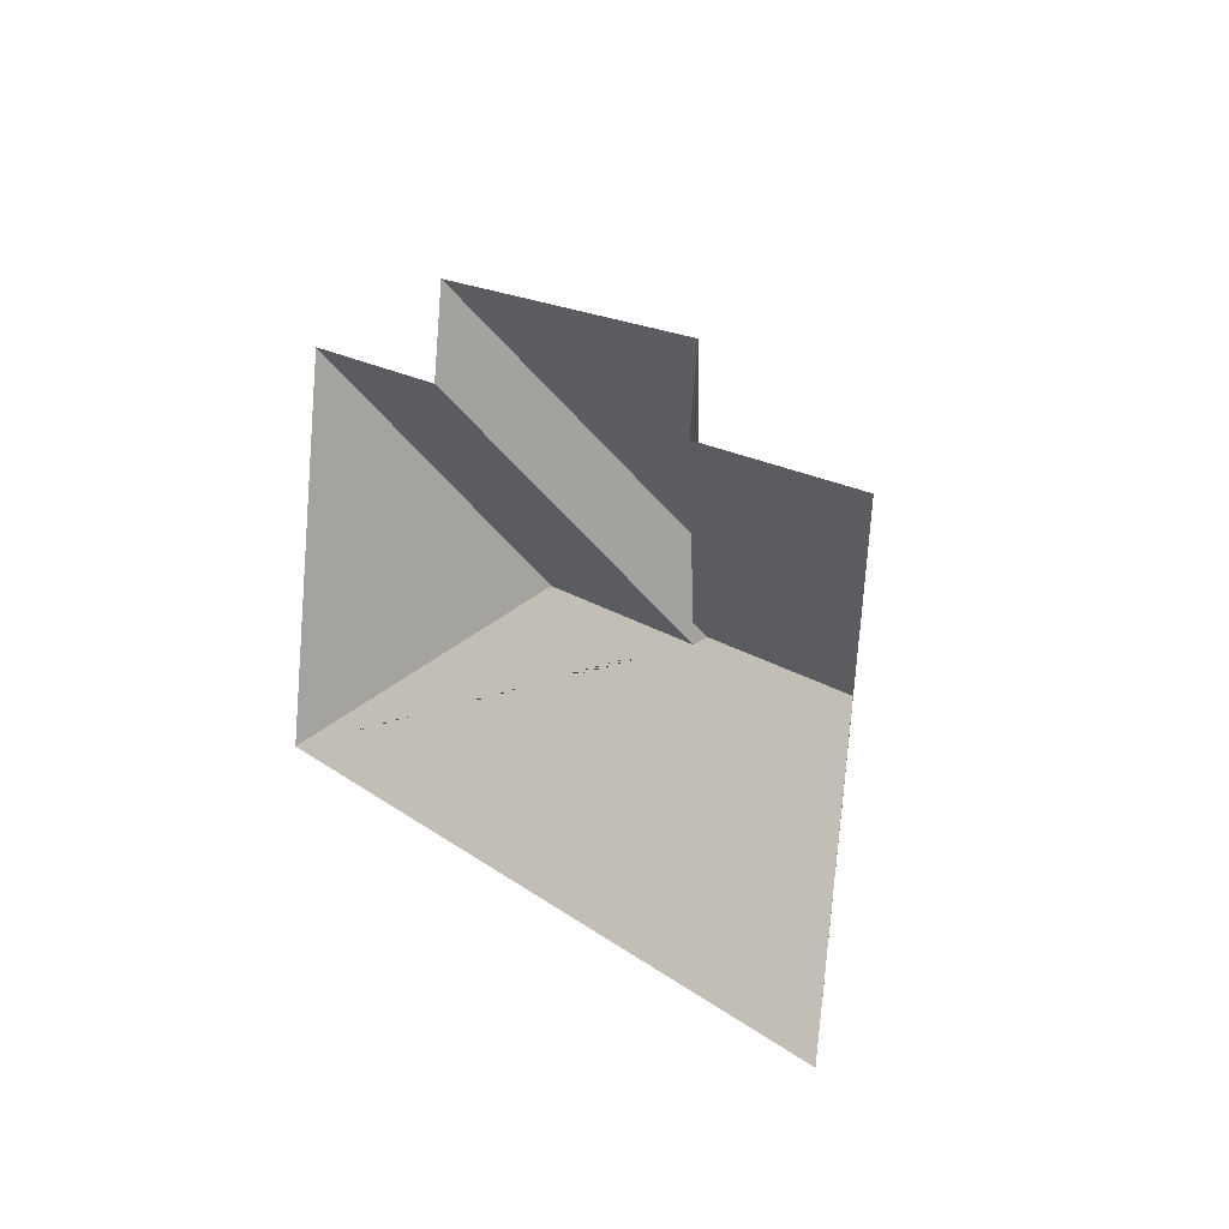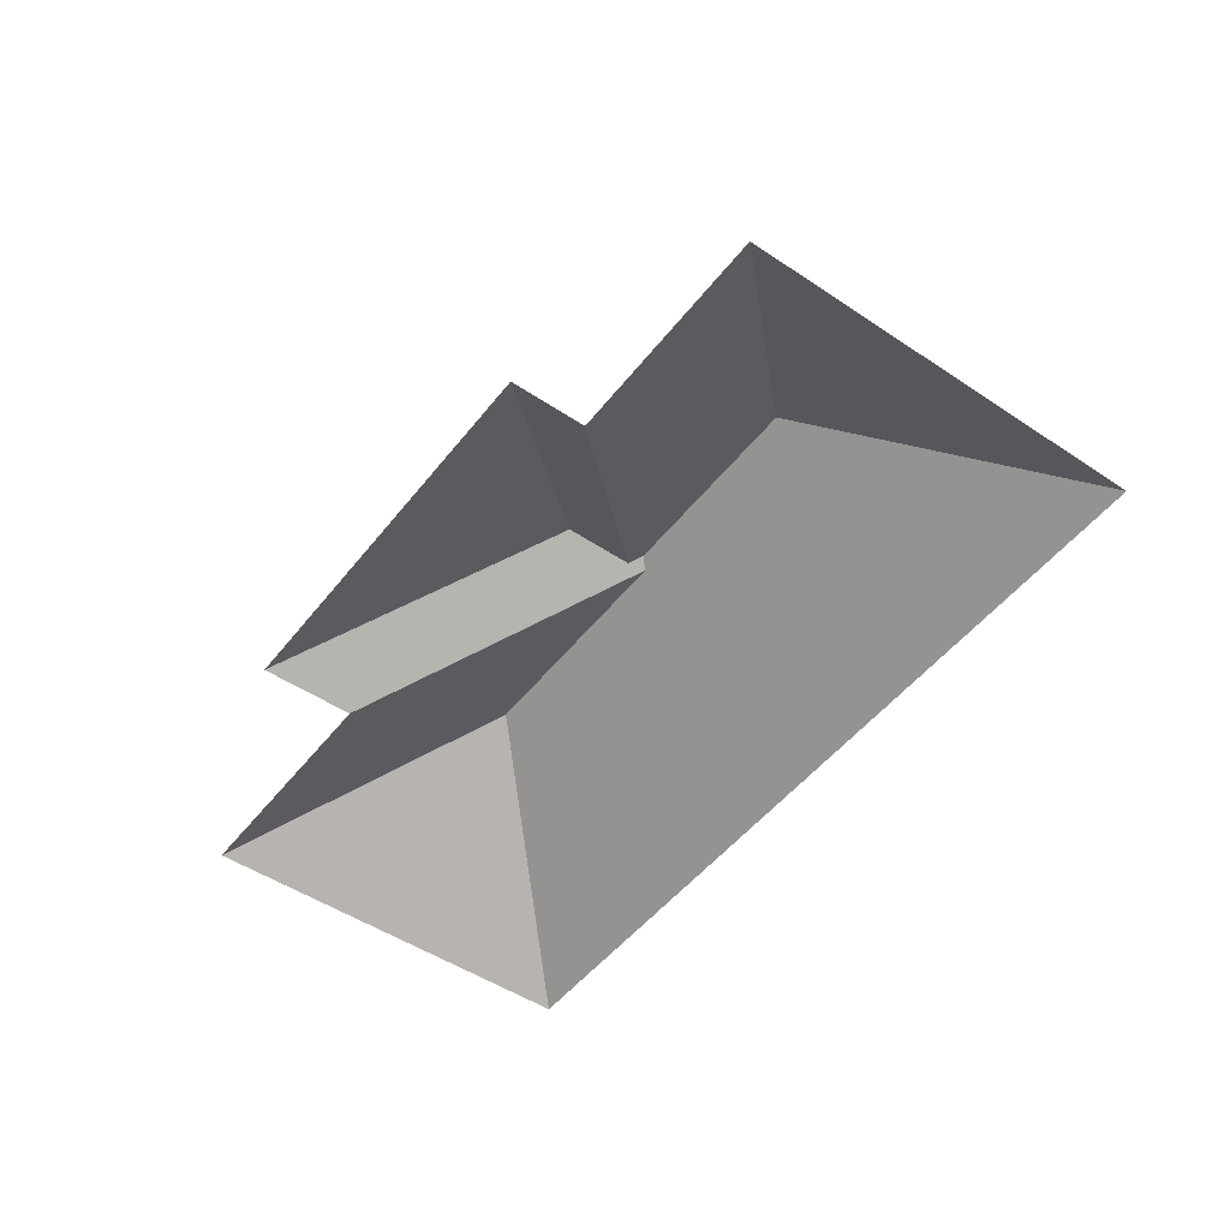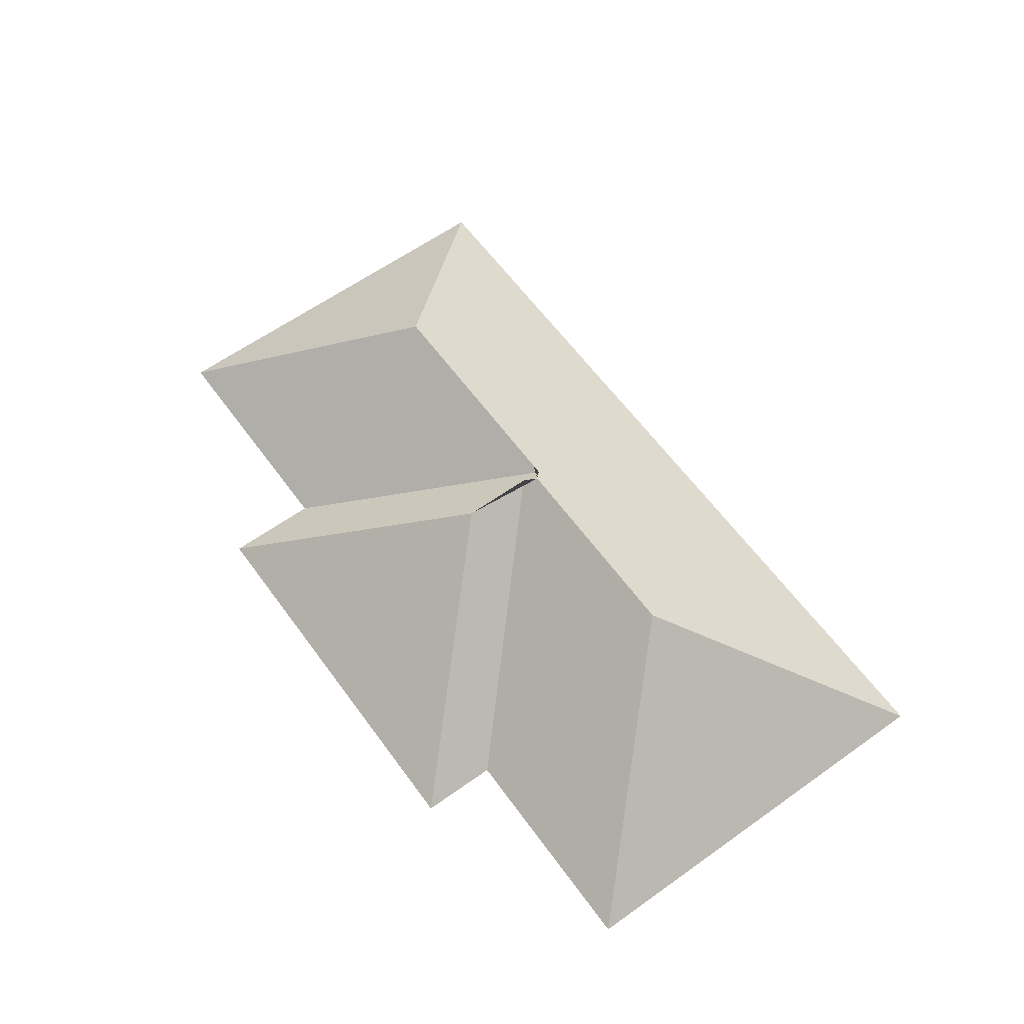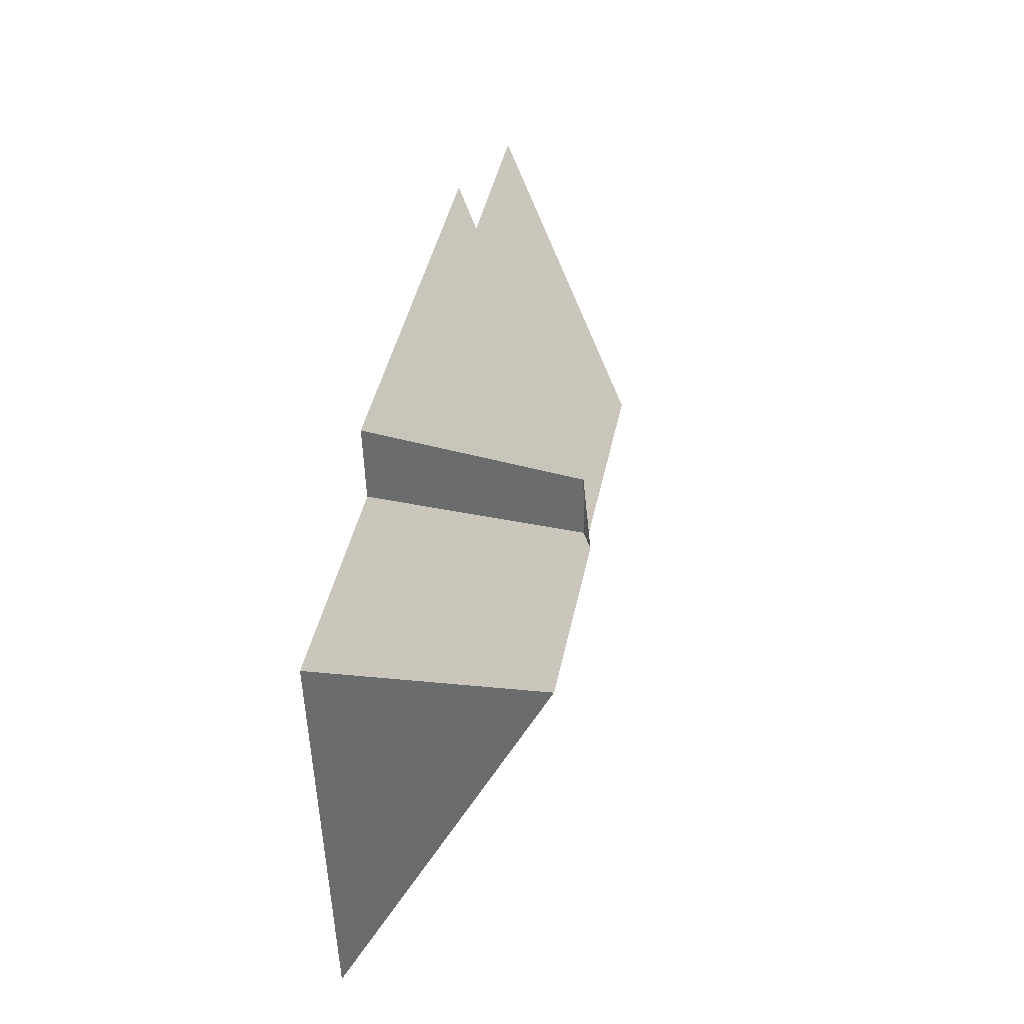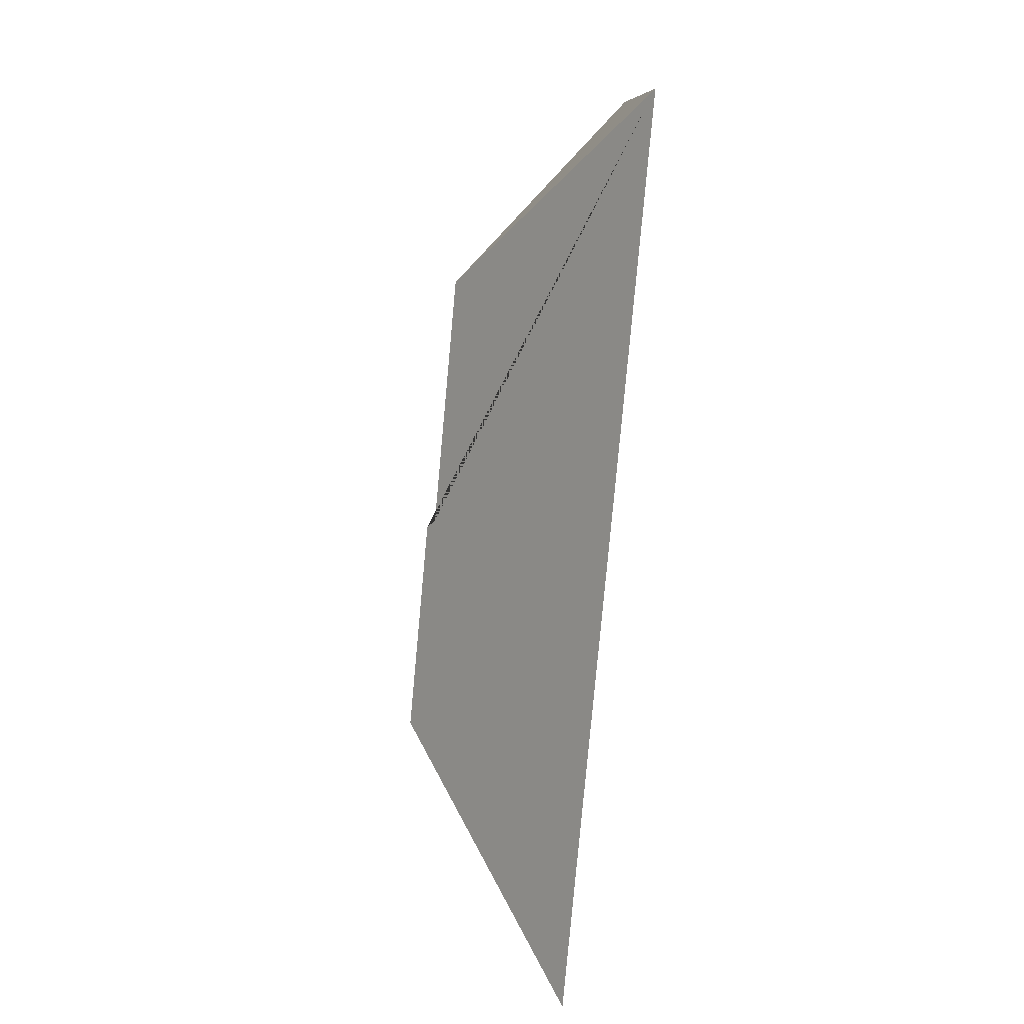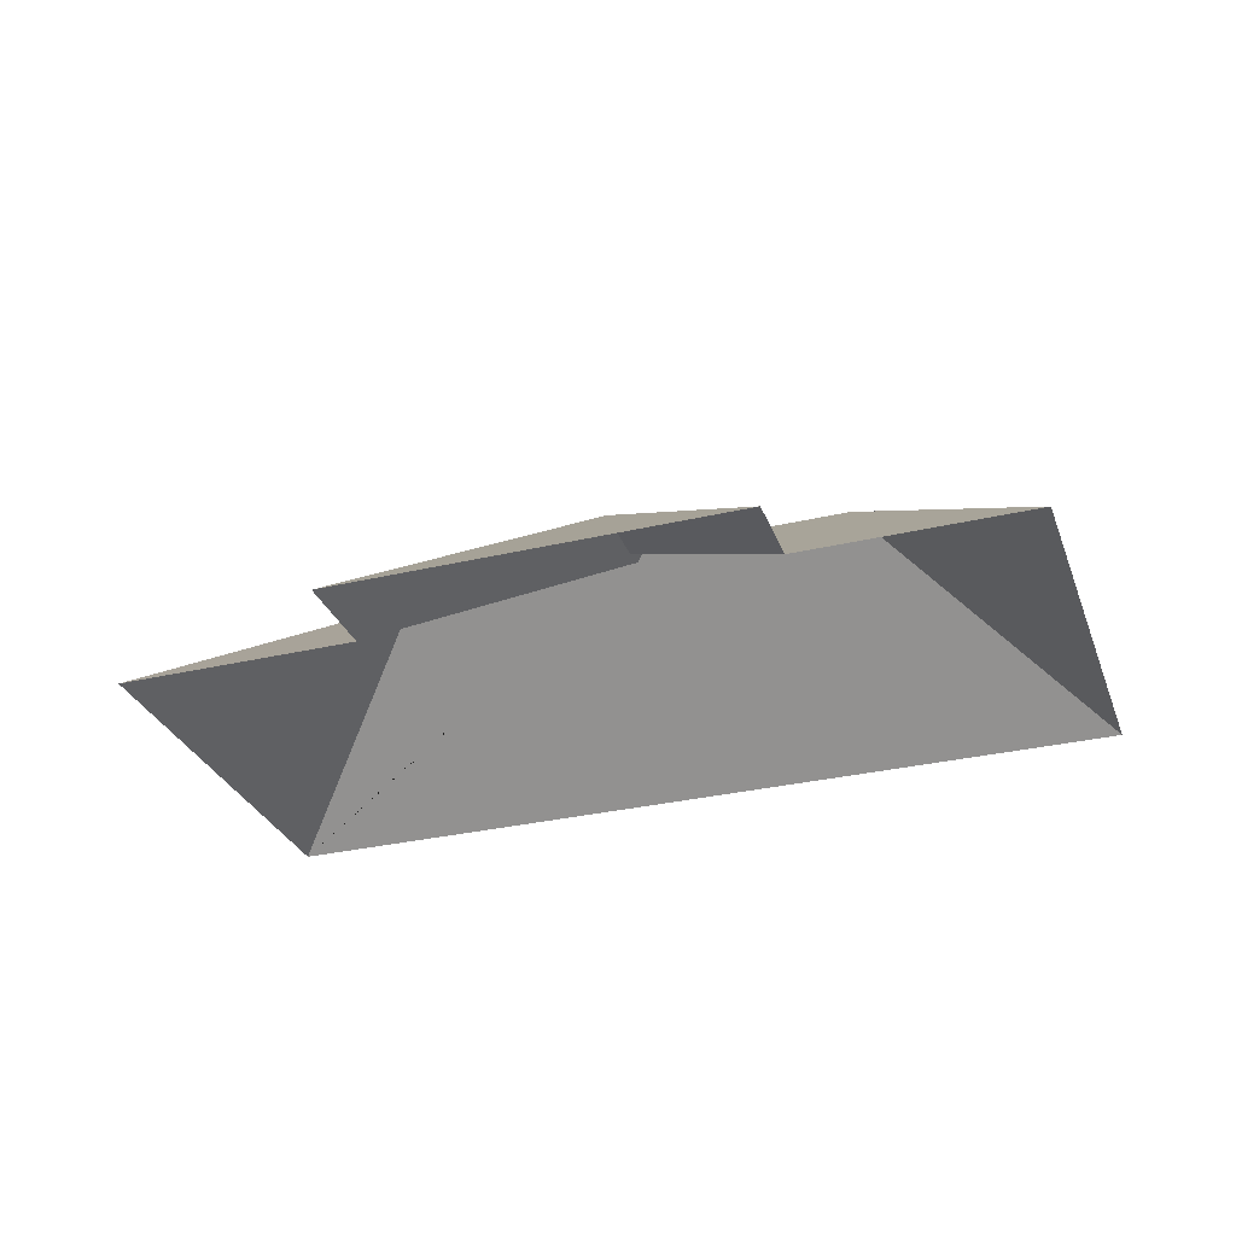
<metadata>
{"format":"obj","ext":"obj","renderer":"f3d","projection":"perspective","resolution":1024,"background":"white","views":[{"elev":5.6,"azim":57.2,"up":"+Z"},{"elev":-49.6,"azim":61.7,"up":"+Y"},{"elev":61.3,"azim":62.2,"up":"+Y"},{"elev":33.0,"azim":101.4,"up":"+Z"},{"elev":-72.2,"azim":-95.3,"up":"+Z"},{"elev":-30.9,"azim":27.0,"up":"+Y"}]}
</metadata>
<code>
o BK39_500_014034_0057_roof
v 144.8 75 -12.51
v 307.4 75 -35.89
v 393.5 75 -79.85
v 302.9 75 -66.93
v 41.65 75 -36.18
v 139.3 75 -50.27
v 213.2 141.4 -106.5
v 209 141.4 -135.4
v 296.9 145 -152.4
v 212.7 145 -140.3
v 110.4 142 -129.3
v 208.6 142 -143.4
v 18.24 75 -199
v 369.1 75 -249.5
v 144.8 0 -12.51
v 307.4 0 -35.89
v 302.9 0 -66.93
v 393.5 0 -79.85
v 369.1 0 -249.5
v 18.24 0 -199
v 41.65 0 -36.18
v 139.3 0 -50.27
f 1 2 7
f 2 4 8 7
f 7 1 6 12 10 8
f 5 6 12 11
f 13 5 11
f 13 14 9 10 12 11
f 9 3 14
f 8 4 3 9 10

</code>
